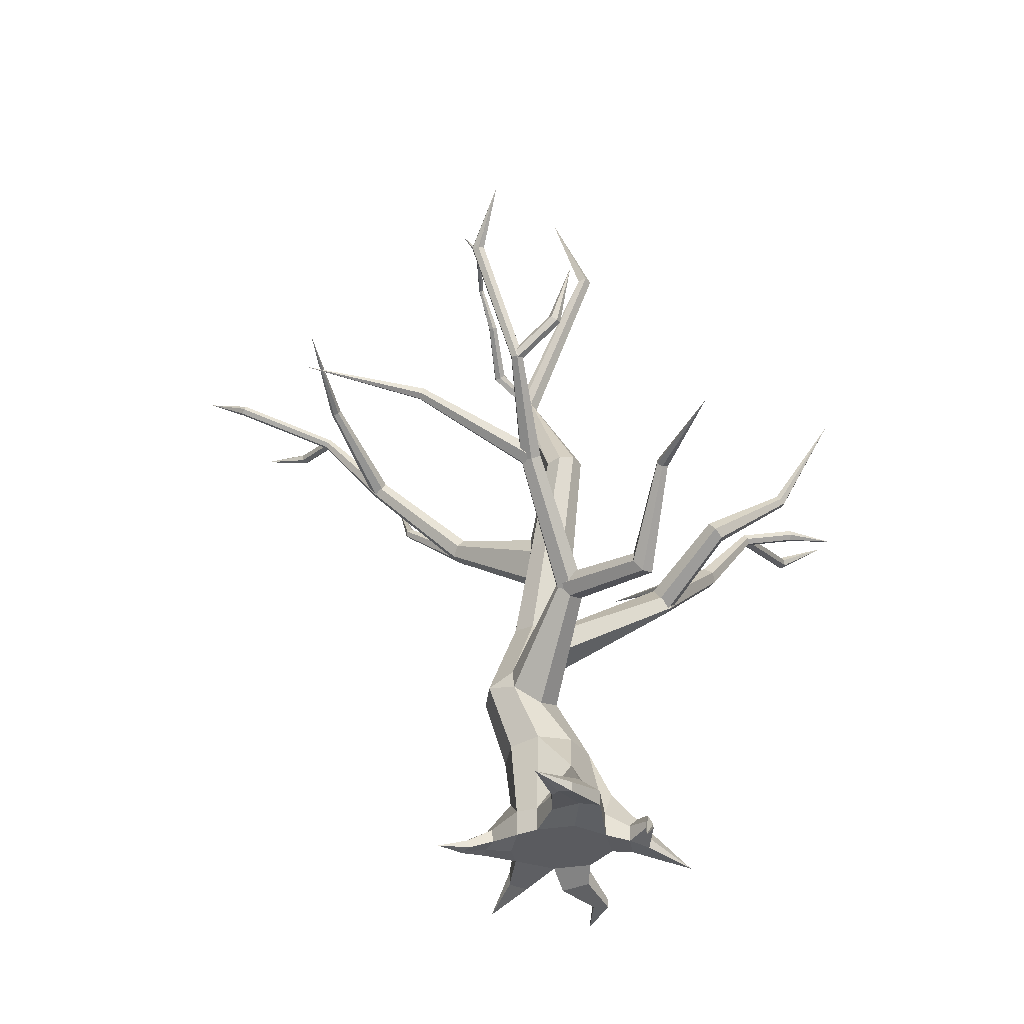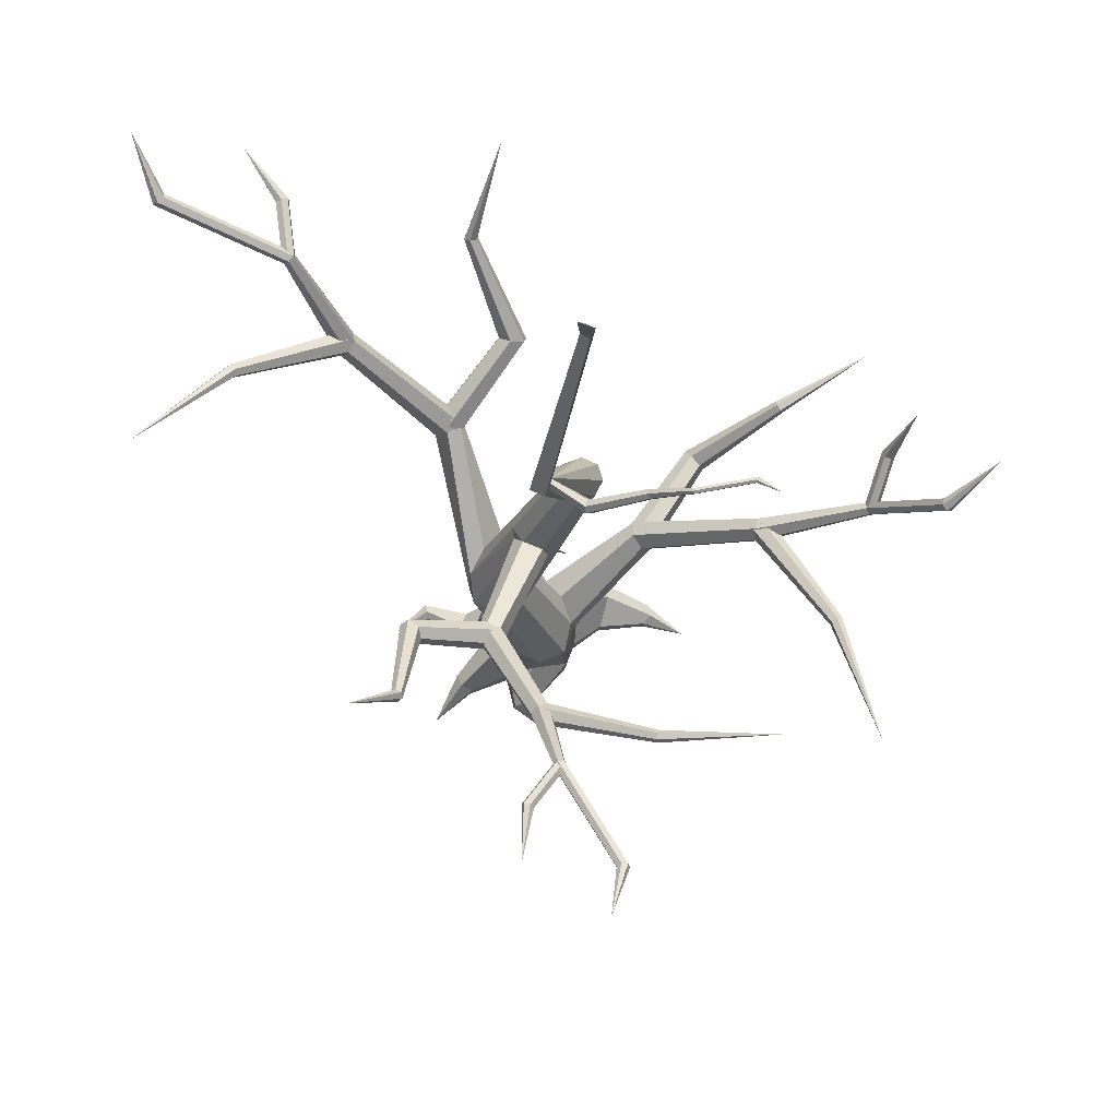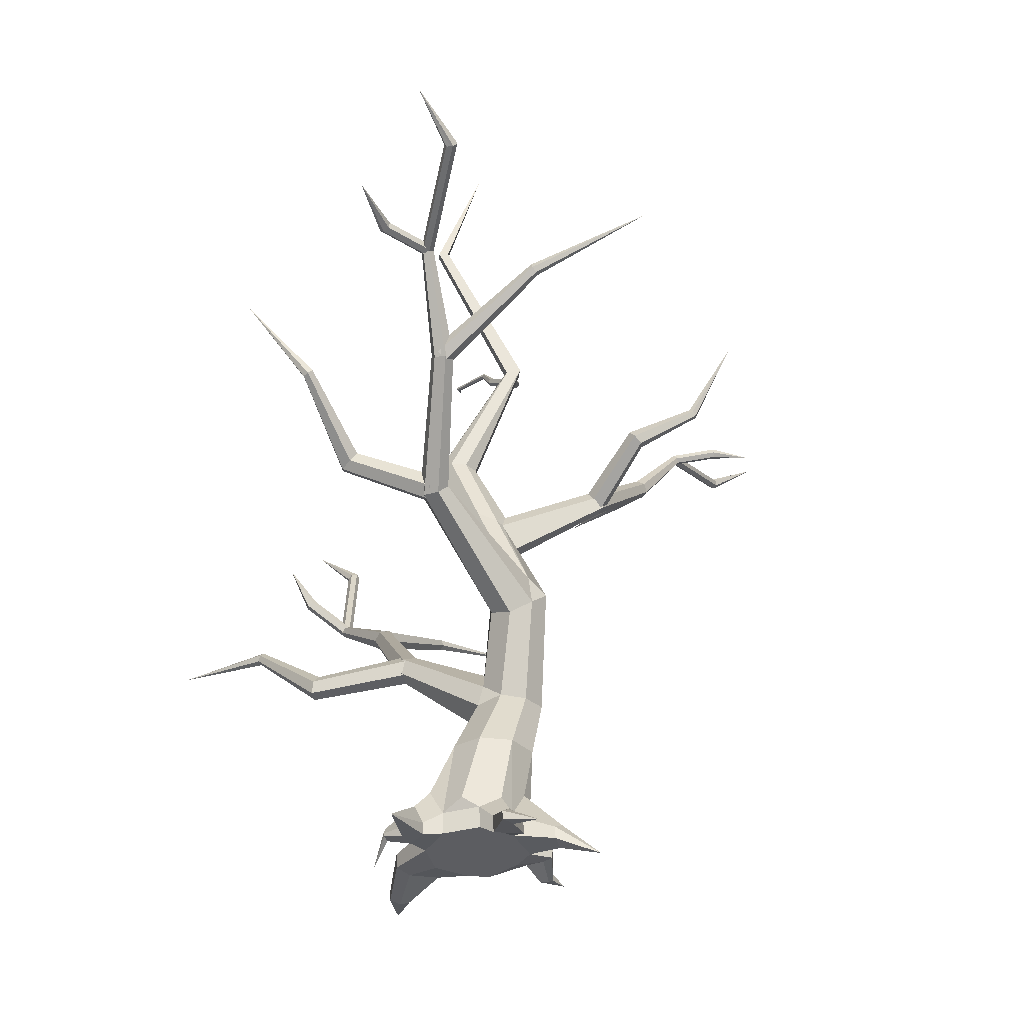
<metadata>
{"format":"obj","ext":"obj","renderer":"f3d","projection":"perspective","resolution":1024,"background":"white","views":[{"elev":-38.4,"azim":-78.8,"up":"+Y"},{"elev":-16.7,"azim":177.1,"up":"+Z"},{"elev":-32.6,"azim":60.1,"up":"+Y"}]}
</metadata>
<code>
g default
v 0.3225 0.2468 -0.01841
v 0.3019 0.7981 -0.1325
v 0.2001 0.8047 0.1127
v 0.2644 0.1528 0.1494
v 0.2025 0.2353 0.274
v -0.04868 0.8109 0.2103
v 0.05124 0.1348 0.3606
v -0.1079 0.3684 0.3958
v -0.2987 0.8133 0.1031
v -0.4878 0.4466 0.1356
v -0.2535 0.1083 0.3606
v -0.4034 0.8103 -0.146
v -0.3017 0.8038 -0.3911
v -0.4049 0.1204 -0.3247
v -0.4745 0.08783 -0.1494
v -0.05288 0.7976 -0.4887
v -0.1158 0.3645 -0.4313
v 0.1971 0.7952 -0.3816
v 0.05522 0.1334 -0.4285
v 0.1829 0.3914 -0.3103
v 0.2611 0.1518 -0.1494
v 0.3488 1.957 -0.08043
v 0.06146 1.335 -0.1609
v 0.1421 1.312 -0.3525
v 0.4286 2.068 -0.2479
v 0.152 2.032 -0.01633
v -0.0955 1.46 -0.07995
v 0.01243 2.141 -0.0816
v -0.2855 1.683 -0.203
v -0.05375 2.175 -0.2518
v -0.3675 1.496 -0.3653
v 0.03088 2.202 -0.4175
v -0.326 1.388 -0.571
v 0.2168 2.208 -0.4814
v -0.1318 1.35 -0.6425
v 0.395 2.188 -0.4063
v 0.06206 1.318 -0.5519
v 0.1369 2.979 -0.06921
v 0.05951 3.044 0.07007
v 0.3263 2.411 -0.05539
v 0.4229 2.287 -0.2184
v -0.08562 2.967 0.1257
v 0.1566 2.257 0.008012
v -0.2138 2.906 0.05704
v -0.2659 2.918 -0.08584
v -0.1944 2.929 -0.2264
v -0.1266 2.93 -0.2512
v -0.000996 2.734 -0.3059
v 0.1476 2.727 -0.2424
v 0.1222 2.954 -0.137
v -0.2074 3.677 0.1955
v 0.03556 4.668 -0.2271
v -0.3279 3.678 0.2434
v -0.05526 4.703 -0.2525
v -0.44 3.671 0.1956
v -0.4781 3.662 0.08017
v -0.06774 4.67 -0.3138
v -0.4197 3.655 -0.03534
v -0.02278 4.717 -0.387
v -0.2992 3.655 -0.08324
v 0.08272 4.708 -0.3389
v -0.187 3.661 -0.03547
v -0.149 3.67 0.07999
v -0.2151 5.984 0.3563
v -0.2824 5.985 0.3241
v -0.181 5.99 0.2829
v -0.2483 5.99 0.2508
v -0.1097 6.92 0
v -0.1195 1.285 -0.04227
v -0.3119 1.196 -0.1372
v -0.4062 1.32 -0.3441
v 0.06726 -0.04855 0.3606
v 0.2804 -0.03053 0.1494
v -0.404 -0.09091 -0.3197
v -0.4585 -0.0955 -0.1494
v -0.2374 -0.07506 0.3606
v -0.4552 -0.0945 0.1494
v -0.1243 -0.06687 -0.4253
v 0.07125 -0.04994 -0.4285
v 0.2771 -0.03153 -0.1494
v 0.4522 0.1013 -0.01927
v 0.4917 0.03257 -0.1193
v 0.4098 0.02599 0.1068
v 0.4227 -0.1217 0.1068
v 0.5046 -0.1151 -0.1193
v 0.7273 -0.06107 0.1481
v 0.7156 -0.09775 0.09823
v 0.7463 -0.09476 0.2129
v 0.7526 -0.1677 0.2129
v 0.722 -0.1706 0.09823
v 0.9695 -0.2123 0.02062
v 0.4438 0.07224 -0.5076
v 0.3585 0.01442 -0.5357
v 0.4799 0.02525 -0.4179
v 0.3674 -0.08779 -0.5357
v 0.4888 -0.07696 -0.4179
v 0.6422 -0.1929 -0.7402
v -0.07094 0.1287 -0.6649
v -0.2058 0.09472 -0.5699
v 0.00641 0.08831 -0.679
v -0.205 -0.01117 -0.5554
v -0.08134 -0.009312 -0.6434
v 0.01403 -0.004028 -0.6705
v -0.2394 -0.008965 -0.8002
v -0.2886 -0.02664 -0.7429
v -0.2099 -0.03478 -0.8087
v -0.2861 -0.09034 -0.7341
v -0.2404 -0.09173 -0.7872
v -0.2052 -0.09052 -0.8035
v -0.3165 -0.06341 -0.9817
v -0.7477 0.147 0.2352
v -0.6824 0.06007 0.3897
v -0.6873 0.0589 0.0068
v -0.6767 -0.06306 0.0068
v -0.7402 -0.06813 0.2343
v -0.6717 -0.06189 0.3897
v -1.106 -0.02941 0.1351
v -1.082 -0.08593 0.2376
v -1.053 -0.08389 0.07666
v -1.047 -0.1611 0.07666
v -1.101 -0.1655 0.1333
v -1.076 -0.1631 0.2376
v -1.376 -0.1409 0.007449
v -0.01689 0.1694 0.5816
v 0.03902 0.01516 0.5327
v -0.1541 0.03452 0.5405
v 0.04812 -0.08874 0.5327
v -0.144 -0.09338 0.5385
v 0.3288 -0.1272 0.9591
v -0.03885 -0.01893 0.6748
v -0.02967 -0.106 0.6761
v -0.2834 -0.01763 0.6885
v -0.2575 0.0518 0.7043
v -0.259 -0.06063 0.6877
v -0.2171 -0.04639 0.7406
v -0.2345 -0.0175 0.7402
v -0.4379 -0.2261 0.7122
v -0.8146 2.003 0.1947
v -0.8806 1.958 0.1039
v -0.8225 1.961 0.3104
v -0.8964 1.874 0.3353
v -0.9625 1.828 0.2444
v -0.9545 1.87 0.1287
v -1.662 2.735 0.03105
v -1.695 2.685 -0.03677
v -1.684 2.715 0.1173
v -1.737 2.643 0.1357
v -1.77 2.593 0.06791
v -1.749 2.614 -0.01836
v -2.42 3.142 0.07215
v -2.442 3.116 0.03447
v -2.438 3.133 0.1201
v -2.477 3.099 0.1304
v -2.499 3.074 0.09277
v -2.481 3.082 0.04478
v -2.818 4.004 -0.1699
v -2.846 3.989 -0.2093
v -2.83 3.989 -0.1192
v -2.871 3.96 -0.1081
v -2.9 3.945 -0.1476
v -2.887 3.96 -0.1982
v -3.181 4.302 0.05652
v -1.28 1.848 0.8859
v -0.8726 2.025 0.2568
v -0.9656 1.999 0.1911
v -1.347 1.83 0.8188
v -1.244 1.769 0.9521
v -0.7956 1.942 0.2852
v -1.276 1.673 0.9513
v -0.8115 1.833 0.2479
v -1.344 1.654 0.8842
v -0.9045 1.806 0.1822
v -1.379 1.733 0.8179
v -0.9815 1.889 0.1539
v -1.896 2.304 1.155
v -1.923 2.289 1.115
v -1.888 2.269 1.193
v -1.908 2.22 1.192
v -1.935 2.206 1.152
v -1.943 2.24 1.114
v -2.606 2.251 1.585
v -2.148 3.103 -0.7687
v -1.644 2.716 0.03343
v -1.65 2.634 -0.004461
v -2.149 3.055 -0.7856
v -2.188 3.123 -0.7445
v -1.71 2.746 0.0874
v -2.23 3.095 -0.7372
v -1.782 2.694 0.1035
v -2.231 3.047 -0.754
v -1.789 2.612 0.06557
v -2.19 3.027 -0.7782
v -1.722 2.582 0.01161
v -2.46 3.299 -1.688
v -2.862 4 -0.202
v -2.827 4.012 -0.168
v -2.824 3.987 -0.1248
v -2.856 3.949 -0.1155
v -2.891 3.937 -0.1495
v -2.894 3.962 -0.1926
v -2.527 3.384 0.3865
v -2.431 3.145 0.0638
v -2.479 3.142 0.05128
v -2.575 3.378 0.3702
v -2.511 3.358 0.4283
v -2.411 3.111 0.09498
v -2.541 3.326 0.4538
v -2.44 3.074 0.1136
v -2.589 3.32 0.4376
v -2.488 3.071 0.1011
v -2.605 3.347 0.3957
v -2.508 3.105 0.06999
v -2.708 3.756 0.574
v 0.2604 3.276 -1.03
v 0.1933 3.338 -0.9842
v 0.3635 3.289 -1.023
v 0.3995 3.364 -0.97
v 0.3324 3.427 -0.9244
v 0.06392 3.081 -0.1993
v 0.2293 3.414 -0.9316
v -0.07783 3.087 -0.2588
v -0.06401 3.857 -1.716
v -0.1099 3.892 -1.666
v 0.01001 3.878 -1.722
v 0.03811 3.934 -1.677
v -0.007796 3.97 -1.627
v -0.08177 3.949 -1.622
v -0.148 4.418 -2.172
v -0.1742 4.44 -2.147
v -0.1077 4.433 -2.178
v -0.09359 4.471 -2.159
v -0.1198 4.494 -2.134
v -0.1601 4.478 -2.128
v -0.5461 4.605 -2.873
v -0.5763 4.631 -2.857
v -0.5021 4.618 -2.874
v -0.4884 4.656 -2.86
v -0.5187 4.683 -2.844
v -0.5626 4.67 -2.842
v -0.4397 4.856 -3.219
v 0.839 3.685 -1.131
v 0.304 3.32 -1.07
v 0.2523 3.401 -1.05
v 0.7855 3.744 -1.112
v 0.9113 3.668 -1.077
v 0.3481 3.27 -0.9976
v 0.93 3.711 -1.004
v 0.3405 3.301 -0.9044
v 0.8765 3.77 -0.9856
v 0.2888 3.383 -0.8838
v 0.8042 3.786 -1.04
v 0.2447 3.433 -0.9565
v 0.9361 4.119 -1.653
v 0.9057 4.144 -1.637
v 0.9752 4.119 -1.632
v 0.9838 4.143 -1.596
v 0.9534 4.168 -1.58
v 0.9143 4.168 -1.6
v 1.27 4.715 -1.818
v -0.815 4.201 -1.914
v -0.05717 3.845 -1.698
v -0.07081 3.864 -1.625
v -0.8186 4.21 -1.872
v -0.8011 4.231 -1.941
v -0.02226 3.894 -1.745
v -0.7908 4.269 -1.927
v -0.000996 3.963 -1.718
v -0.7943 4.278 -1.886
v -0.0146 3.982 -1.645
v -0.8083 4.248 -1.858
v -0.0495 3.932 -1.599
v -1.62 4.429 -1.92
v -0.5732 4.642 -2.87
v -0.5467 4.611 -2.881
v -0.5059 4.613 -2.87
v -0.4915 4.645 -2.847
v -0.518 4.676 -2.835
v -0.5589 4.675 -2.847
v 0.05245 4.465 -2.451
v -0.1558 4.426 -2.174
v -0.1674 4.467 -2.177
v 0.03842 4.506 -2.451
v 0.09286 4.456 -2.437
v -0.1223 4.415 -2.15
v 0.1192 4.486 -2.422
v -0.1003 4.445 -2.129
v 0.1052 4.527 -2.421
v -0.112 4.486 -2.132
v 0.06479 4.536 -2.436
v -0.1455 4.496 -2.156
v 0.1185 4.553 -2.819
v 0.6909 2.675 0.7972
v 0.6971 2.756 0.7077
v 0.5979 2.672 0.8782
v 0.5112 2.75 0.8697
v 0.5175 2.831 0.7802
v 0.6104 2.834 0.6992
v 1.428 3.461 1.144
v 1.418 3.507 1.066
v 1.368 3.473 1.212
v 1.298 3.531 1.202
v 1.288 3.577 1.124
v 1.348 3.565 1.056
v 1.779 4.164 1.496
v 1.775 4.193 1.455
v 1.748 4.176 1.536
v 1.714 4.217 1.535
v 1.711 4.246 1.494
v 1.741 4.234 1.454
v 2.657 4.504 1.764
v 2.664 4.539 1.728
v 2.62 4.511 1.803
v 2.59 4.553 1.805
v 2.597 4.588 1.769
v 2.634 4.581 1.73
v 2.814 4.804 2.161
v 0.2279 3.059 1.394
v 0.6812 2.722 0.8708
v 0.6923 2.825 0.8165
v 0.2462 3.136 1.338
v 0.1262 3.023 1.408
v 0.5931 2.65 0.843
v 0.04283 3.064 1.366
v 0.5161 2.681 0.761
v 0.06115 3.141 1.31
v 0.5272 2.784 0.7066
v 0.1628 3.177 1.296
v 0.6152 2.856 0.7344
v 0.5071 3.588 1.944
v 0.5144 3.621 1.907
v 0.4581 3.578 1.959
v 0.4165 3.603 1.938
v 0.4237 3.636 1.901
v 0.4727 3.645 1.885
v 0.2664 4.237 2.404
v 2.15 4.009 0.7081
v 1.409 3.444 1.133
v 1.356 3.463 1.062
v 2.116 4.017 0.671
v 2.156 4.044 0.7449
v 1.411 3.5 1.205
v 2.129 4.086 0.7445
v 1.359 3.574 1.206
v 2.095 4.094 0.7073
v 1.306 3.593 1.135
v 2.089 4.059 0.6705
v 1.305 3.538 1.063
v 2.776 4.418 0.05912
v 2.671 4.552 1.742
v 2.664 4.512 1.772
v 2.62 4.506 1.796
v 2.584 4.54 1.791
v 2.59 4.58 1.762
v 2.634 4.586 1.737
v 1.838 4.205 1.9
v 1.785 4.176 1.492
v 1.79 4.225 1.488
v 1.842 4.255 1.891
v 1.795 4.186 1.921
v 1.74 4.155 1.499
v 1.755 4.216 1.933
v 1.699 4.185 1.502
v 1.759 4.266 1.924
v 1.704 4.234 1.498
v 1.803 4.285 1.903
v 1.749 4.255 1.491
v 2.075 4.323 2.27
v -1.365 5.437 -0.4681
v -1.509 5.524 -0.5974
v -1.365 5.42 -0.481
v -1.362 5.42 -0.4845
v -1.361 5.442 -0.4701
v -1.353 5.453 -0.4722
v -1.351 5.453 -0.4757
v -0.04816 4.716 -0.334
v -0.05635 4.762 -0.311
v -1.353 5.42 -0.4981
v -1.358 5.421 -0.4915
v -0.3332 4.816 -0.4874
v -0.3126 4.82 -0.5344
v -0.7223 5.083 -0.4768
v -0.3254 4.851 -0.4512
v -0.7081 5.104 -0.4486
v -0.7128 5.091 -0.5128
v -0.6891 5.12 -0.5206
v -0.2842 4.858 -0.5452
v -0.6749 5.141 -0.4924
v -0.2765 4.893 -0.509
v -0.6843 5.133 -0.4564
v -0.2971 4.889 -0.462
v -0.9632 5.343 -0.5377
v -0.9568 5.355 -0.5223
v -0.9597 5.349 -0.558
v -0.9497 5.368 -0.5629
v -0.9432 5.381 -0.5475
v -0.9468 5.374 -0.5272
v -1.361 5.418 -0.4797
v -1.359 5.432 -0.4641
v -1.345 5.455 -0.4921
v -1.345 5.456 -0.4906
v -1.346 5.442 -0.5062
v -1.351 5.451 -0.4695
v -1.357 5.421 -0.4918
v -1.354 5.422 -0.5007
v -1.351 5.453 -0.4755
g Line01
f 1 2 3 4
f 3 5 4
f 5 3 6 7
f 6 8 7
f 9 10 11 6
f 8 6 11
f 10 9 12
f 13 14 15 12
f 10 12 15
f 13 16 17 14
f 17 16 18 19
f 18 20 19
f 20 18 2 21
f 2 1 21
f 22 23 24 25
f 23 22 26 27
f 27 26 28 29
f 30 31 29 28
f 31 30 32 33
f 34 35 33 32
f 36 37 35 34
f 37 36 25 24
f 38 39 40 41
f 40 39 42 43
f 43 42 44 28
f 44 45 30 28
f 30 45 46 32
f 46 47 48 32
f 32 48 34
f 34 48 49 36
f 36 49 50 41
f 50 38 41
f 51 52 53
f 53 52 54
f 55 54 56
f 54 57 58 56
f 58 59 60
f 61 62 60 59
f 62 61 63
f 64 65 54
f 66 61 59 67
f 66 68 64
f 64 68 65
f 65 68 67
f 67 68 66
f 2 24 23 3
f 23 69 6 3
f 69 70 9 6
f 70 71 12 9
f 12 71 33 13
f 33 35 16 13
f 16 35 37 18
f 18 37 24 2
f 4 5 7
f 4 7 72 73
f 15 14 74 75
f 72 76 77 78
f 77 75 74 78
f 78 79 80 72
f 73 72 80
f 21 1 81 82
f 1 4 83 81
f 4 73 84 83
f 73 80 85 84
f 80 21 82 85
f 82 81 86 87
f 81 83 88 86
f 83 84 89 88
f 84 85 90 89
f 85 82 87 90
f 87 86 91
f 86 88 91
f 88 89 91
f 89 90 91
f 90 87 91
f 19 20 92 93
f 20 21 94 92
f 80 79 95 96
f 79 19 93 95
f 21 80 96 94
f 93 92 97
f 92 94 97
f 96 95 97
f 95 93 97
f 94 96 97
f 14 17 98 99
f 17 19 100 98
f 78 74 101 102
f 79 78 102 103
f 19 79 103 100
f 74 14 99 101
f 99 98 104 105
f 98 100 106 104
f 102 101 107 108
f 103 102 108 109
f 100 103 109 106
f 101 99 105 107
f 105 104 110
f 104 106 110
f 108 107 110
f 109 108 110
f 106 109 110
f 107 105 110
f 11 10 111 112
f 10 15 113 111
f 15 75 114 113
f 75 77 115 114
f 77 76 116 115
f 76 11 112 116
f 112 111 117 118
f 111 113 119 117
f 113 114 120 119
f 114 115 121 120
f 115 116 122 121
f 116 112 118 122
f 118 117 123
f 117 119 123
f 119 120 123
f 120 121 123
f 121 122 123
f 122 118 123
f 7 8 124 125
f 8 11 126 124
f 76 72 127 128
f 72 7 125 127
f 11 76 128 126
f 125 124 129
f 124 130 129
f 131 127 129
f 127 125 129
f 130 131 129
f 128 127 131
f 124 126 132 133
f 126 128 134 132
f 128 131 135 134
f 130 124 133 136
f 131 130 136 135
f 133 132 137
f 132 134 137
f 134 135 137
f 136 133 137
f 135 136 137
f 138 29 31 139
f 140 27 29 138
f 141 69 27 140
f 142 70 69 141
f 143 71 70 142
f 139 31 71 143
f 144 138 139 145
f 146 140 138 144
f 147 141 140 146
f 148 142 141 147
f 149 143 142 148
f 145 139 143 149
f 150 144 145 151
f 152 146 144 150
f 153 147 146 152
f 154 148 147 153
f 155 149 148 154
f 151 145 149 155
f 156 150 151 157
f 158 152 150 156
f 159 153 152 158
f 160 154 153 159
f 161 155 154 160
f 157 151 155 161
f 157 162 156
f 156 162 158
f 158 162 159
f 159 162 160
f 160 162 161
f 161 162 157
f 163 164 165 166
f 167 168 164 163
f 169 170 168 167
f 171 172 170 169
f 173 174 172 171
f 166 165 174 173
f 175 163 166 176
f 177 167 163 175
f 178 169 167 177
f 179 171 169 178
f 180 173 171 179
f 176 166 173 180
f 176 181 175
f 175 181 177
f 177 181 178
f 178 181 179
f 179 181 180
f 180 181 176
f 172 174 165 170
f 168 170 165 164
f 182 183 184 185
f 186 187 183 182
f 188 189 187 186
f 190 191 189 188
f 192 193 191 190
f 185 184 193 192
f 185 194 182
f 182 194 186
f 186 194 188
f 188 194 190
f 190 194 192
f 192 194 185
f 191 193 184 189
f 187 189 184 183
f 195 162 196
f 196 162 197
f 197 162 198
f 198 162 199
f 199 162 200
f 200 162 195
f 199 200 195 198
f 197 198 195 196
f 201 202 203 204
f 205 206 202 201
f 207 208 206 205
f 209 210 208 207
f 211 212 210 209
f 204 203 212 211
f 204 213 201
f 201 213 205
f 205 213 207
f 207 213 209
f 209 213 211
f 211 213 204
f 210 212 203 208
f 206 208 203 202
f 214 48 47 215
f 216 49 48 214
f 217 50 49 216
f 218 219 50 217
f 220 221 219 218
f 215 47 221 220
f 222 214 215 223
f 224 216 214 222
f 225 217 216 224
f 226 218 217 225
f 227 220 218 226
f 223 215 220 227
f 228 222 223 229
f 230 224 222 228
f 231 225 224 230
f 232 226 225 231
f 233 227 226 232
f 229 223 227 233
f 234 228 229 235
f 236 230 228 234
f 237 231 230 236
f 238 232 231 237
f 239 233 232 238
f 235 229 233 239
f 235 240 234
f 234 240 236
f 236 240 237
f 237 240 238
f 238 240 239
f 239 240 235
f 241 242 243 244
f 245 246 242 241
f 247 248 246 245
f 249 250 248 247
f 251 252 250 249
f 244 243 252 251
f 253 241 244 254
f 255 245 241 253
f 256 247 245 255
f 257 249 247 256
f 258 251 249 257
f 254 244 251 258
f 254 259 253
f 253 259 255
f 255 259 256
f 256 259 257
f 257 259 258
f 258 259 254
f 250 252 243 248
f 246 248 243 242
f 260 261 262 263
f 264 265 261 260
f 266 267 265 264
f 268 269 267 266
f 270 271 269 268
f 263 262 271 270
f 263 272 260
f 260 272 264
f 264 272 266
f 266 272 268
f 268 272 270
f 270 272 263
f 269 271 262 267
f 265 267 262 261
f 273 240 274
f 274 240 275
f 275 240 276
f 276 240 277
f 277 240 278
f 278 240 273
f 277 278 273 276
f 275 276 273 274
f 279 280 281 282
f 283 284 280 279
f 285 286 284 283
f 287 288 286 285
f 289 290 288 287
f 282 281 290 289
f 282 291 279
f 279 291 283
f 283 291 285
f 285 291 287
f 287 291 289
f 289 291 282
f 288 290 281 286
f 284 286 281 280
f 292 22 25 293
f 294 26 22 292
f 295 43 26 294
f 296 40 43 295
f 297 41 40 296
f 293 25 41 297
f 298 292 293 299
f 300 294 292 298
f 301 295 294 300
f 302 296 295 301
f 303 297 296 302
f 299 293 297 303
f 304 298 299 305
f 306 300 298 304
f 307 301 300 306
f 308 302 301 307
f 309 303 302 308
f 305 299 303 309
f 310 304 305 311
f 312 306 304 310
f 313 307 306 312
f 314 308 307 313
f 315 309 308 314
f 311 305 309 315
f 311 316 310
f 310 316 312
f 312 316 313
f 313 316 314
f 314 316 315
f 315 316 311
f 317 318 319 320
f 321 322 318 317
f 323 324 322 321
f 325 326 324 323
f 327 328 326 325
f 320 319 328 327
f 329 317 320 330
f 331 321 317 329
f 332 323 321 331
f 333 325 323 332
f 334 327 325 333
f 330 320 327 334
f 330 335 329
f 329 335 331
f 331 335 332
f 332 335 333
f 333 335 334
f 334 335 330
f 326 328 319 324
f 322 324 319 318
f 336 337 338 339
f 340 341 337 336
f 342 343 341 340
f 344 345 343 342
f 346 347 345 344
f 339 338 347 346
f 339 348 336
f 336 348 340
f 340 348 342
f 342 348 344
f 344 348 346
f 346 348 339
f 345 347 338 343
f 341 343 338 337
f 349 316 350
f 350 316 351
f 351 316 352
f 352 316 353
f 353 316 354
f 354 316 349
f 353 354 349 352
f 351 352 349 350
f 355 356 357 358
f 359 360 356 355
f 361 362 360 359
f 363 364 362 361
f 365 366 364 363
f 358 357 366 365
f 358 367 355
f 355 367 359
f 359 367 361
f 361 367 363
f 363 367 365
f 365 367 358
f 364 366 357 362
f 360 362 357 356
f 368 369 370
f 370 371 372 368
f 373 369 374
f 23 27 69
f 31 33 71
f 25 36 41
f 43 28 26
f 63 51 39 38
f 51 53 42 39
f 42 53 55 44
f 44 55 56 45
f 45 56 58 46
f 46 58 60 47
f 60 221 47
f 221 60 62 219
f 62 63 38 219
f 50 219 38
f 59 375 376 67
f 377 369 378
f 373 374 369
f 369 377 378
f 369 368 372
f 54 379 380 57
f 381 379 382 383
f 384 380 379 381
f 385 386 380 384
f 387 388 386 385
f 389 390 388 387
f 383 382 390 389
f 391 381 383 392
f 393 384 381 391
f 394 385 384 393
f 395 387 385 394
f 396 389 387 395
f 392 383 389 396
f 397 391 392 398
f 399 400 395 401
f 394 401 395
f 398 392 396 402
f 397 369 403
f 369 401 404
f 369 400 399
f 396 395 400 405
f 402 396 405
f 402 369 372
f 380 386 375 57
f 376 388 390 54
f 375 386 388 376
f 371 397 398 372
f 369 404 403
f 394 393 404 401
f 399 401 369
f 405 400 369
f 51 63 61 52
f 54 55 53
f 57 375 59 58
f 52 61 66 64
f 54 52 64
f 370 369 371
f 376 54 65 67
f 54 382 379
f 54 390 382
f 403 404 393 391
f 403 391 397
f 405 369 402
f 372 398 402
f 371 369 397

</code>
